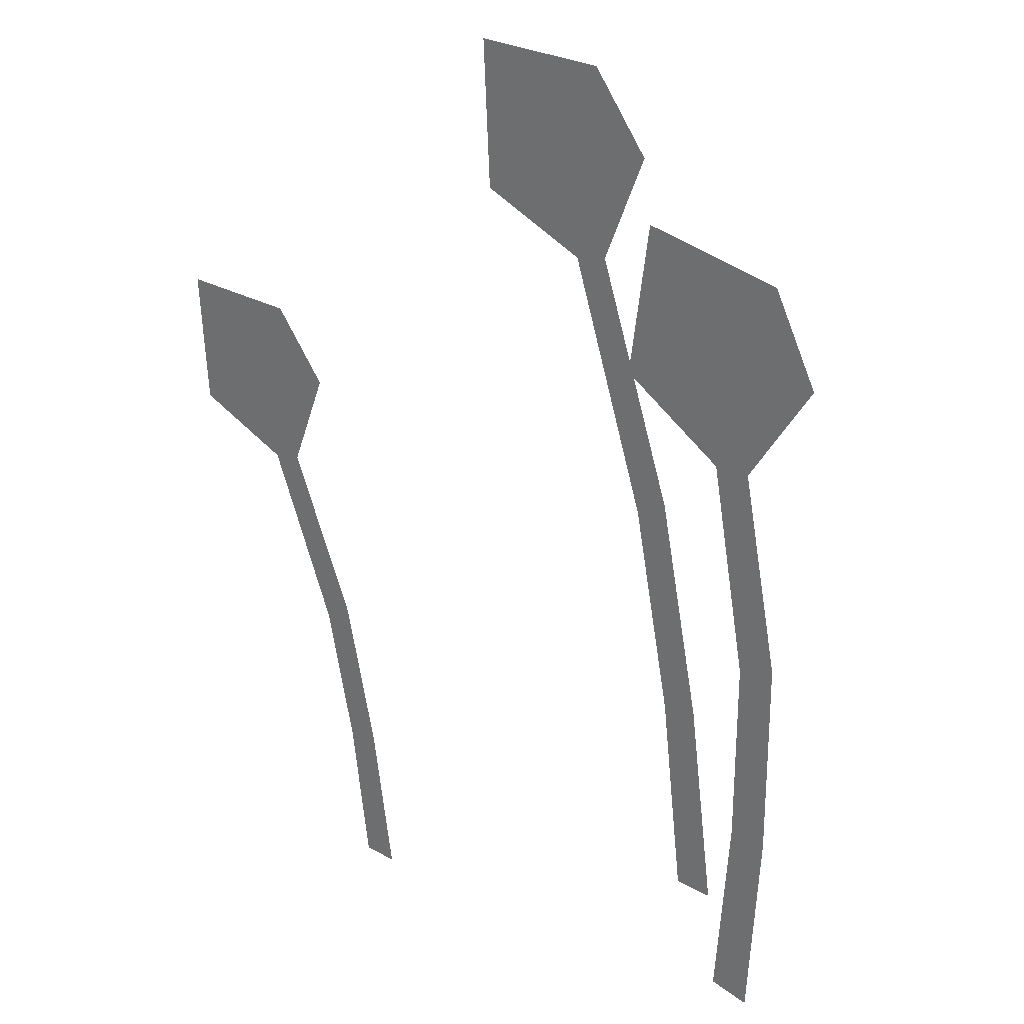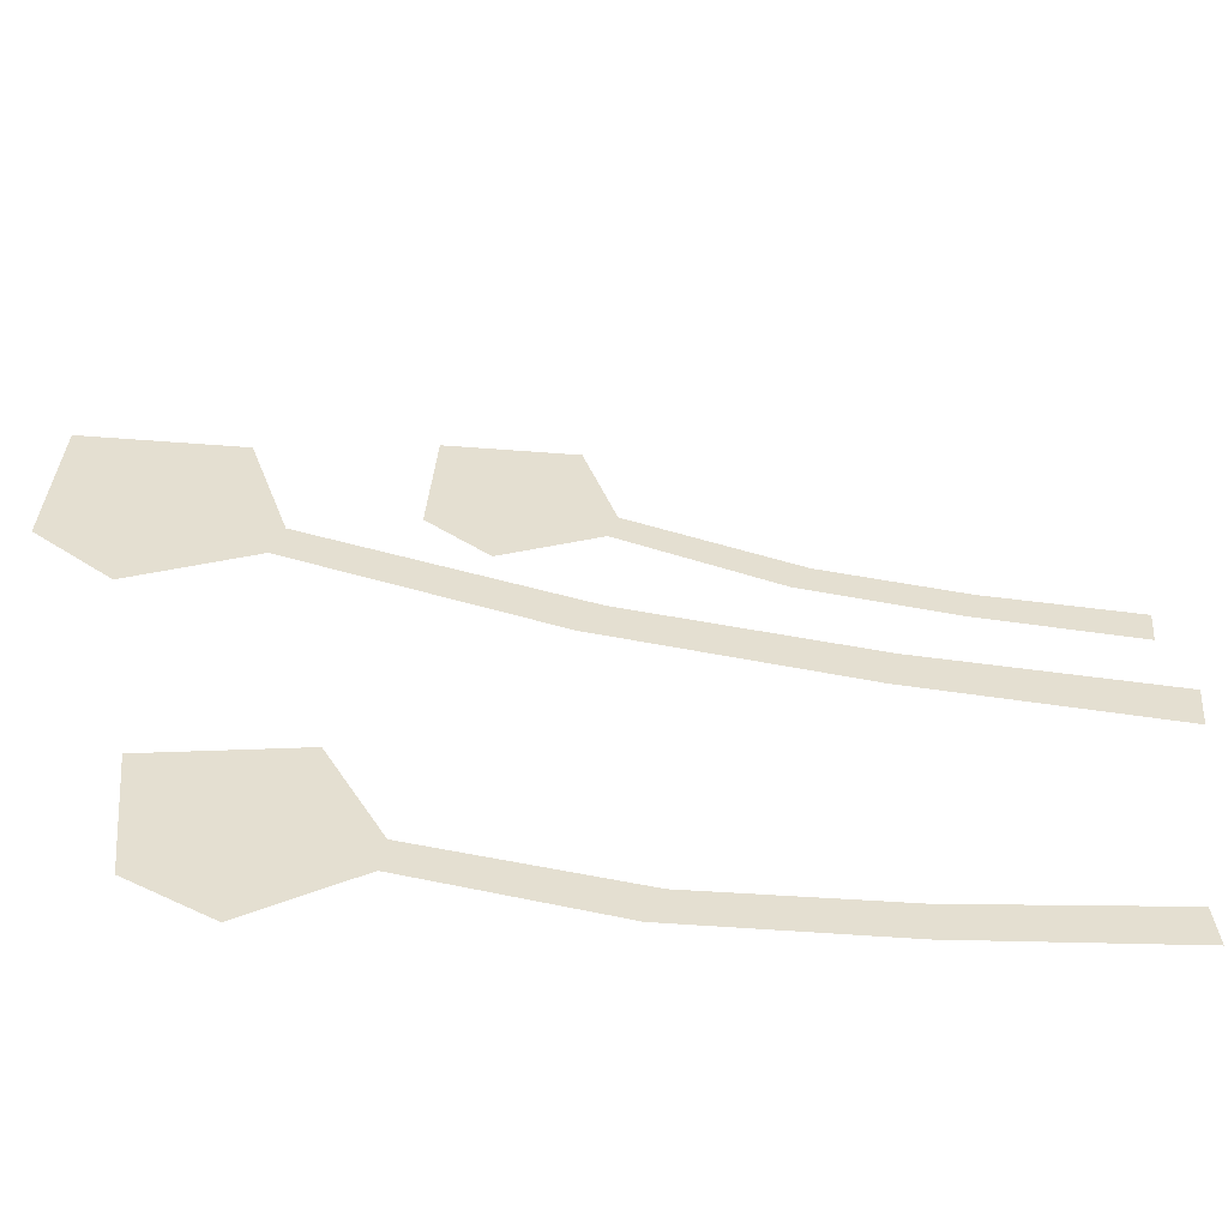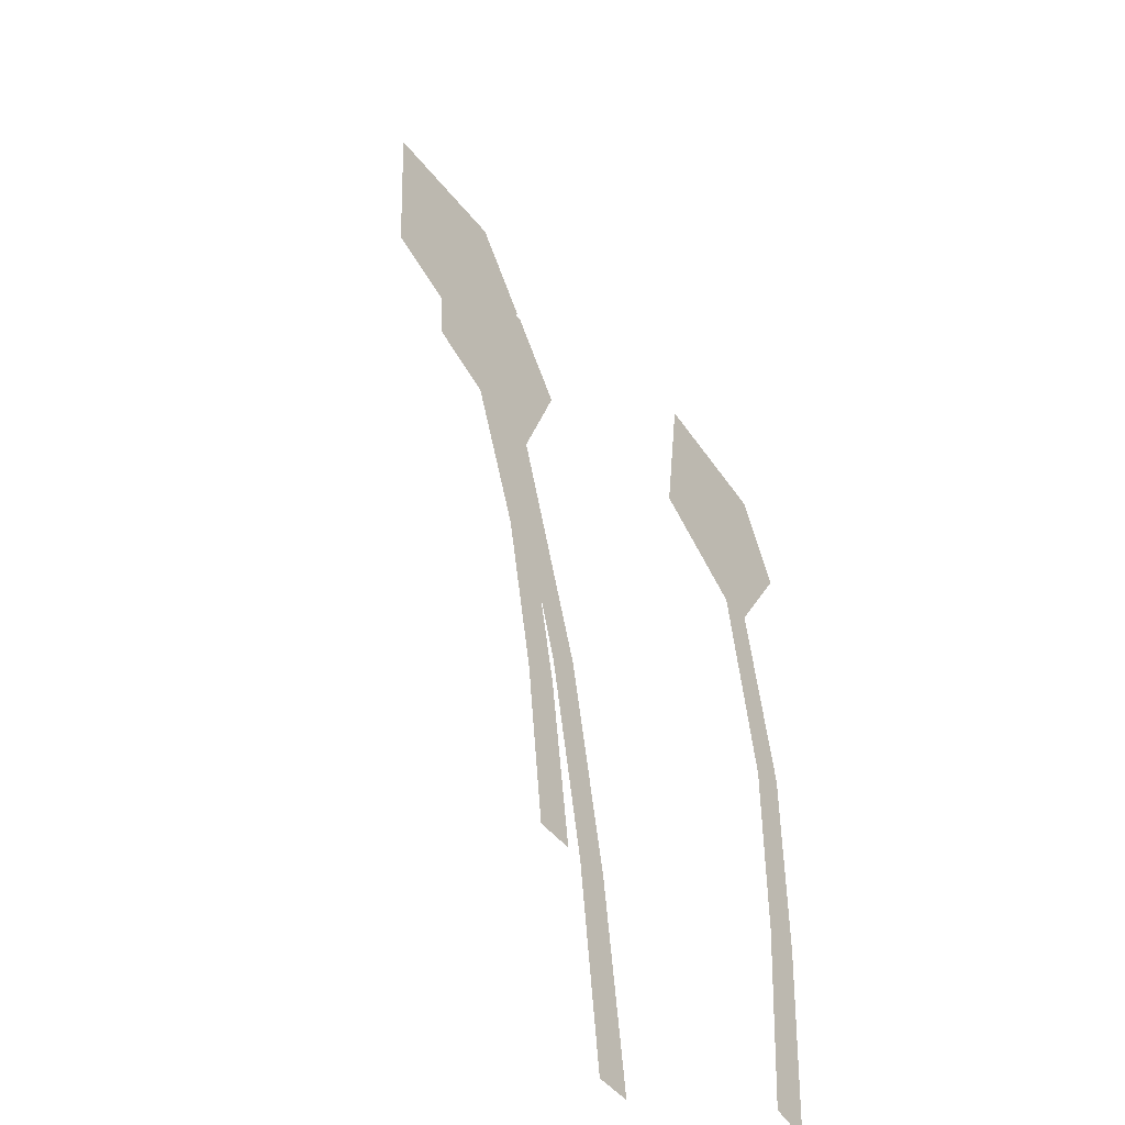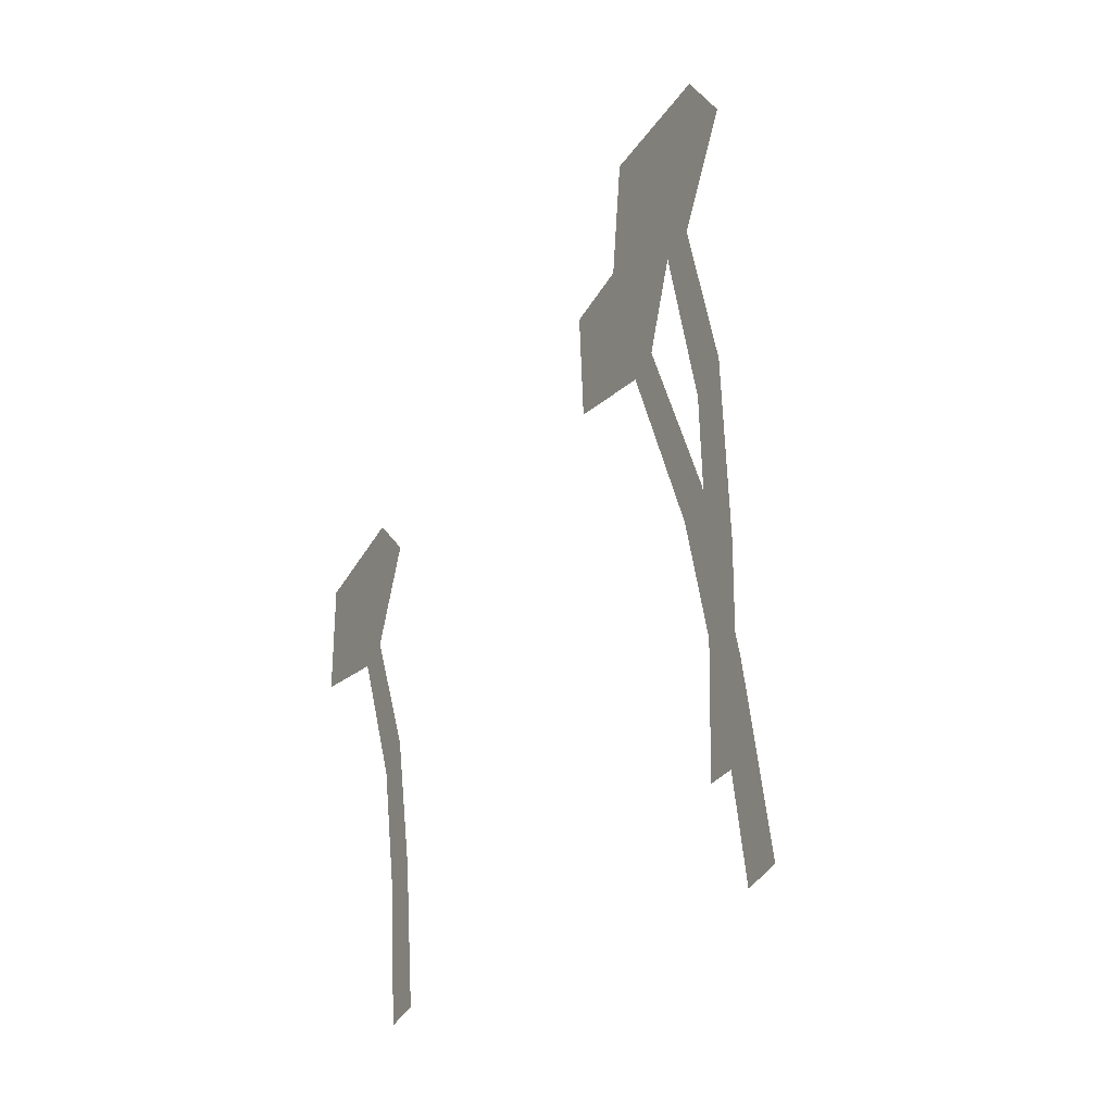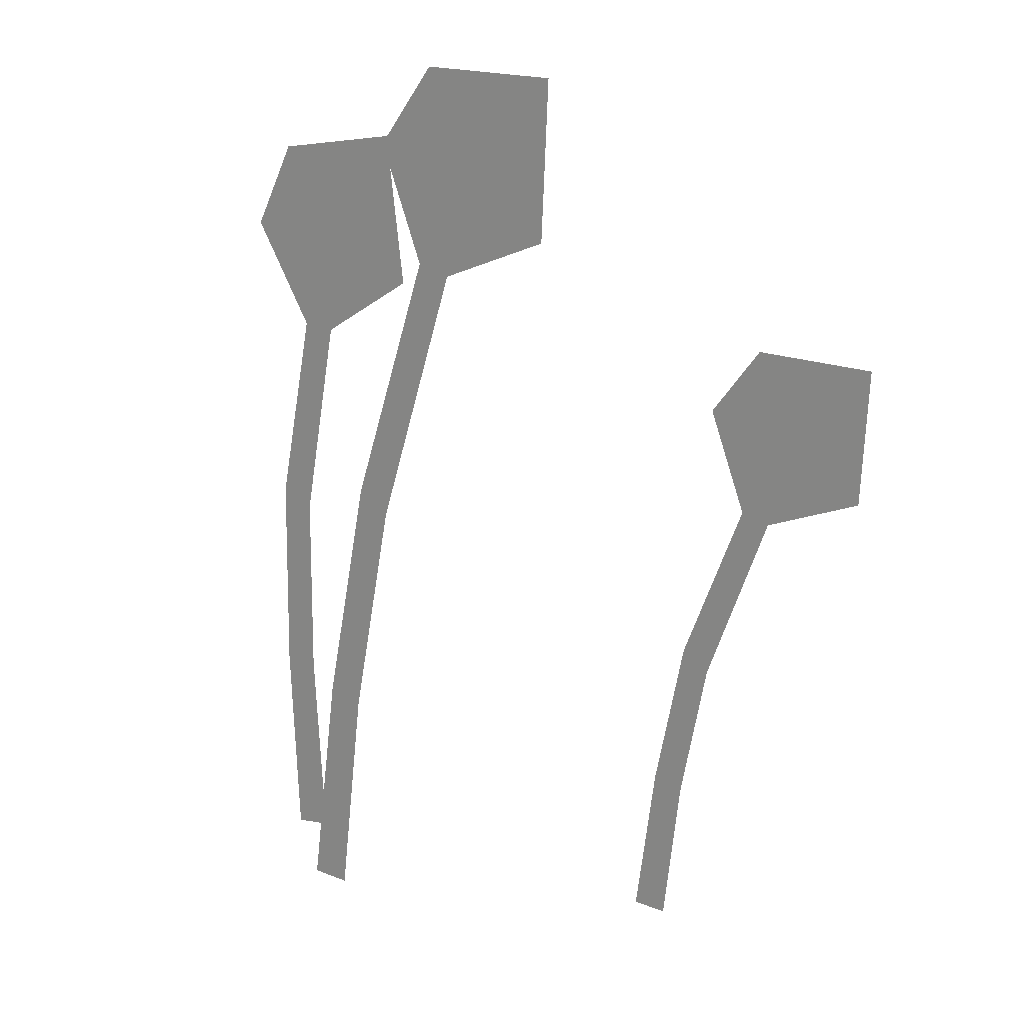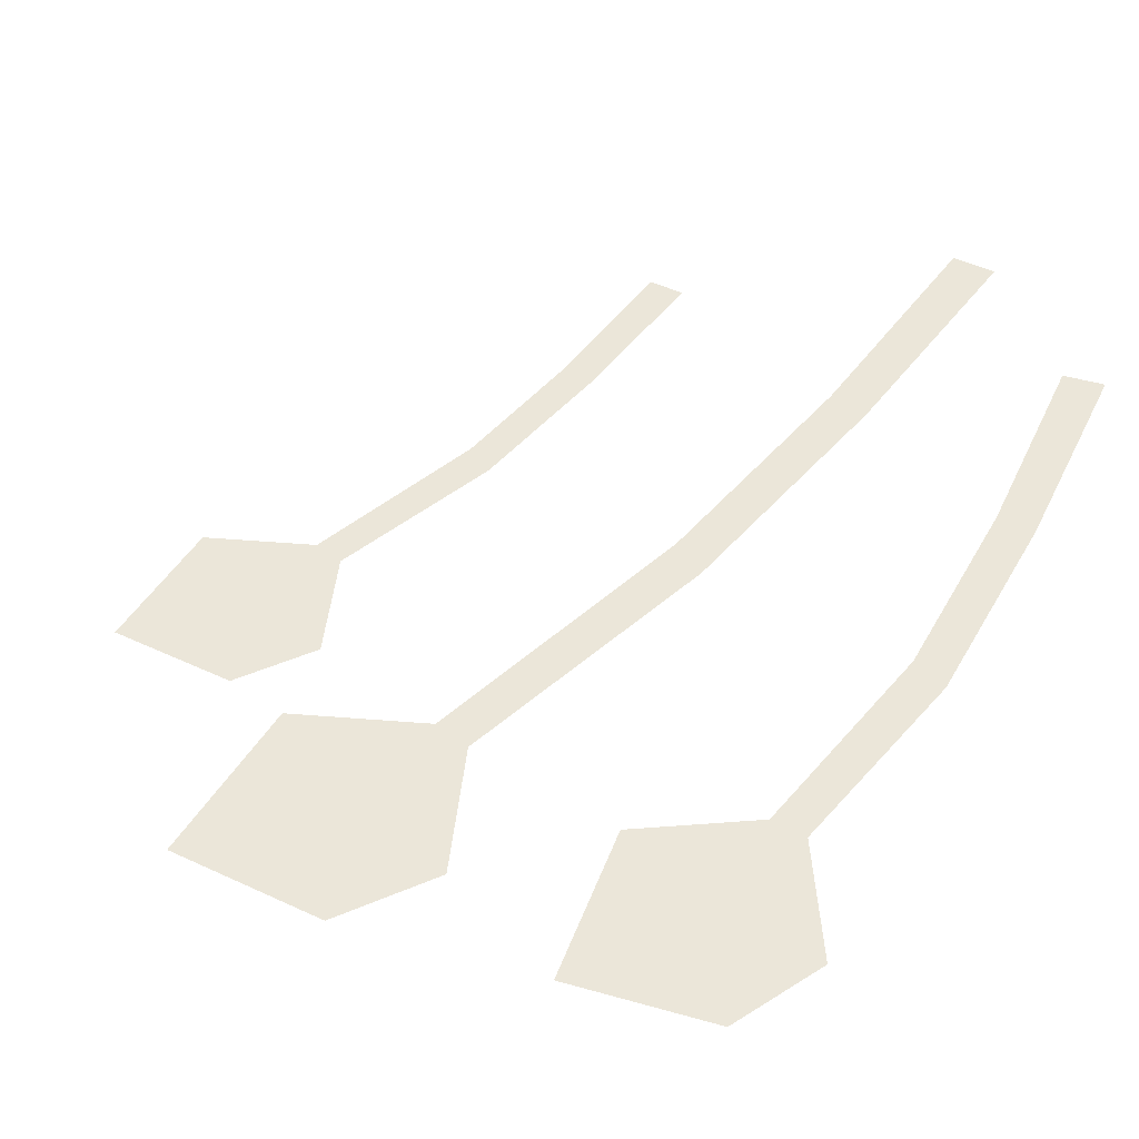
<metadata>
{"format":"obj","ext":"obj","renderer":"f3d","projection":"perspective","resolution":1024,"background":"white","views":[{"elev":29.0,"azim":-140.8,"up":"+Y"},{"elev":36.8,"azim":-85.7,"up":"+Z"},{"elev":-45.7,"azim":125.6,"up":"+Y"},{"elev":-40.7,"azim":-117.5,"up":"+Y"},{"elev":18.7,"azim":36.9,"up":"+Y"},{"elev":48.1,"azim":-152.4,"up":"+Z"}]}
</metadata>
<code>
g Camp_Dandelion01
v 0.2413 0.3348 -0.05514
v 0.1756 0.3076 -0.05514
v 0.2457 0.4241 -0.05514
v 0.1557 0.3124 -0.05514
v 0.1319 0.1912 -0.05514
v 0.1127 0.2029 -0.05514
v 0.1645 0.4241 -0.05514
v 0.13 0.3785 -0.05514
v 0.113 0.09622 -0.05514
v 0.09154 0.1002 -0.05514
v 0.101 -0.004006 -0.05514
v 0.07729 -0.004006 -0.05514
v 0.06962 0.5018 0.05514
v -0.005608 0.4706 0.05514
v 0.07452 0.604 0.05514
v -0.02835 0.476 0.05514
v -0.06139 0.2964 0.05514
v -0.08343 0.3098 0.05514
v -0.01845 0.6039 0.05514
v -0.05794 0.5517 0.05514
v -0.09037 0.1484 0.05514
v -0.115 0.1529 0.05514
v -0.1083 0.0008412 0.05514
v -0.1355 0.0008062 0.05514
v -0.1007 0.4406 -0.0147
v -0.1693 0.3969 -0.0147
v -0.1135 0.5422 -0.0147
v -0.1927 0.3983 -0.0147
v -0.1953 0.2569 -0.0147
v -0.2194 0.2662 -0.0147
v -0.2051 0.526 -0.0147
v -0.2349 0.4677 -0.0147
v -0.1963 0.1294 -0.0147
v -0.2213 0.1296 -0.0147
v -0.1883 -0.004581 -0.0147
v -0.2151 -0.009312 -0.0147
g Camp_Dandelion01_0
f 3 2 1
f 2 3 4
f 2 4 5
f 6 5 4
f 7 4 3
f 8 4 7
f 5 6 9
f 10 9 6
f 9 10 11
f 12 11 10
f 15 14 13
f 14 15 16
f 14 16 17
f 18 17 16
f 19 16 15
f 20 16 19
f 17 18 21
f 22 21 18
f 21 22 23
f 24 23 22
f 27 26 25
f 26 27 28
f 26 28 29
f 30 29 28
f 31 28 27
f 32 28 31
f 29 30 33
f 34 33 30
f 33 34 35
f 36 35 34

</code>
